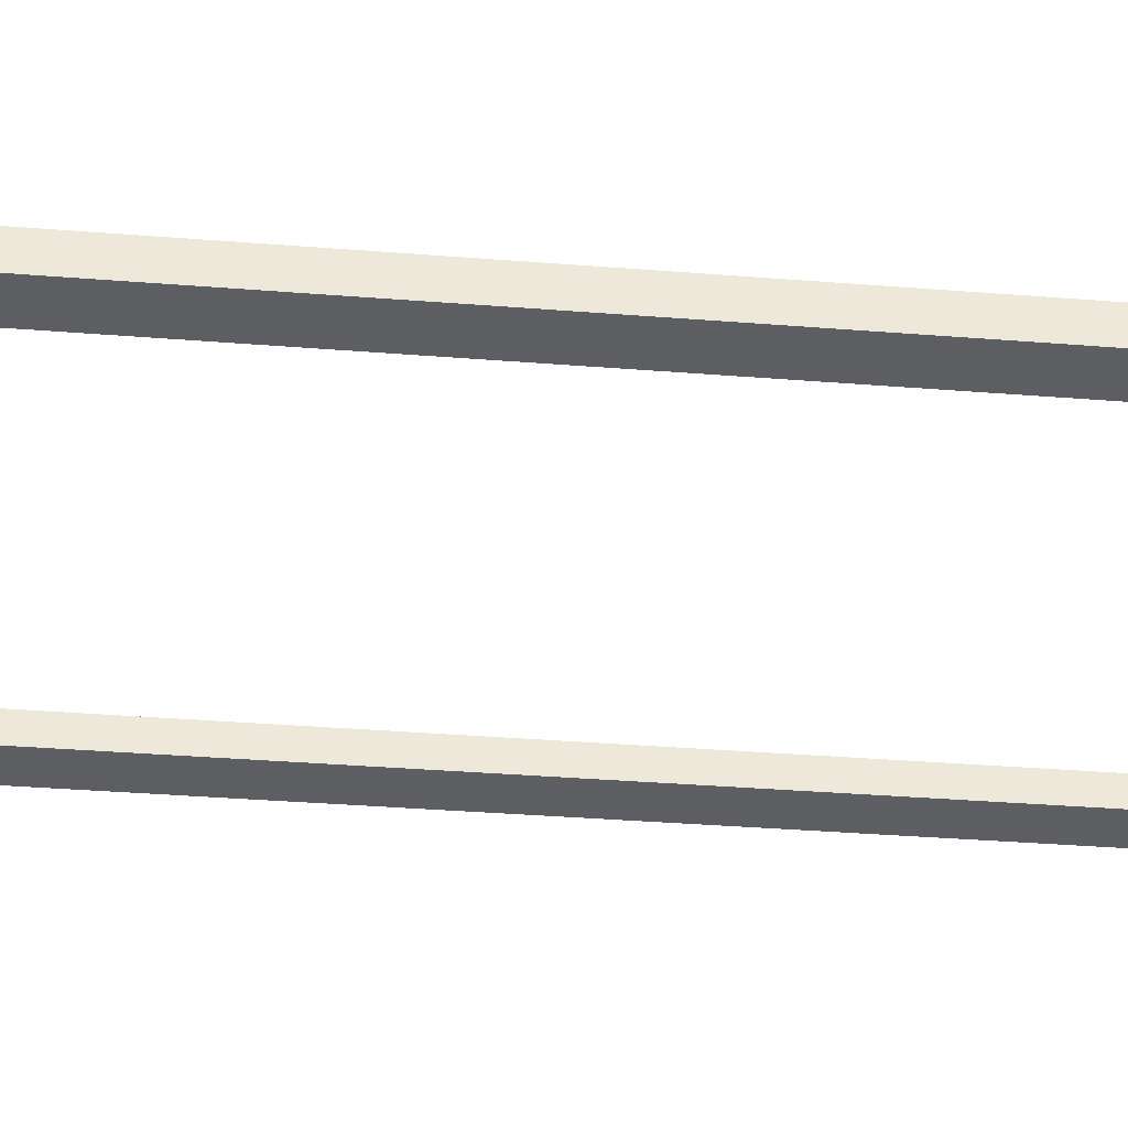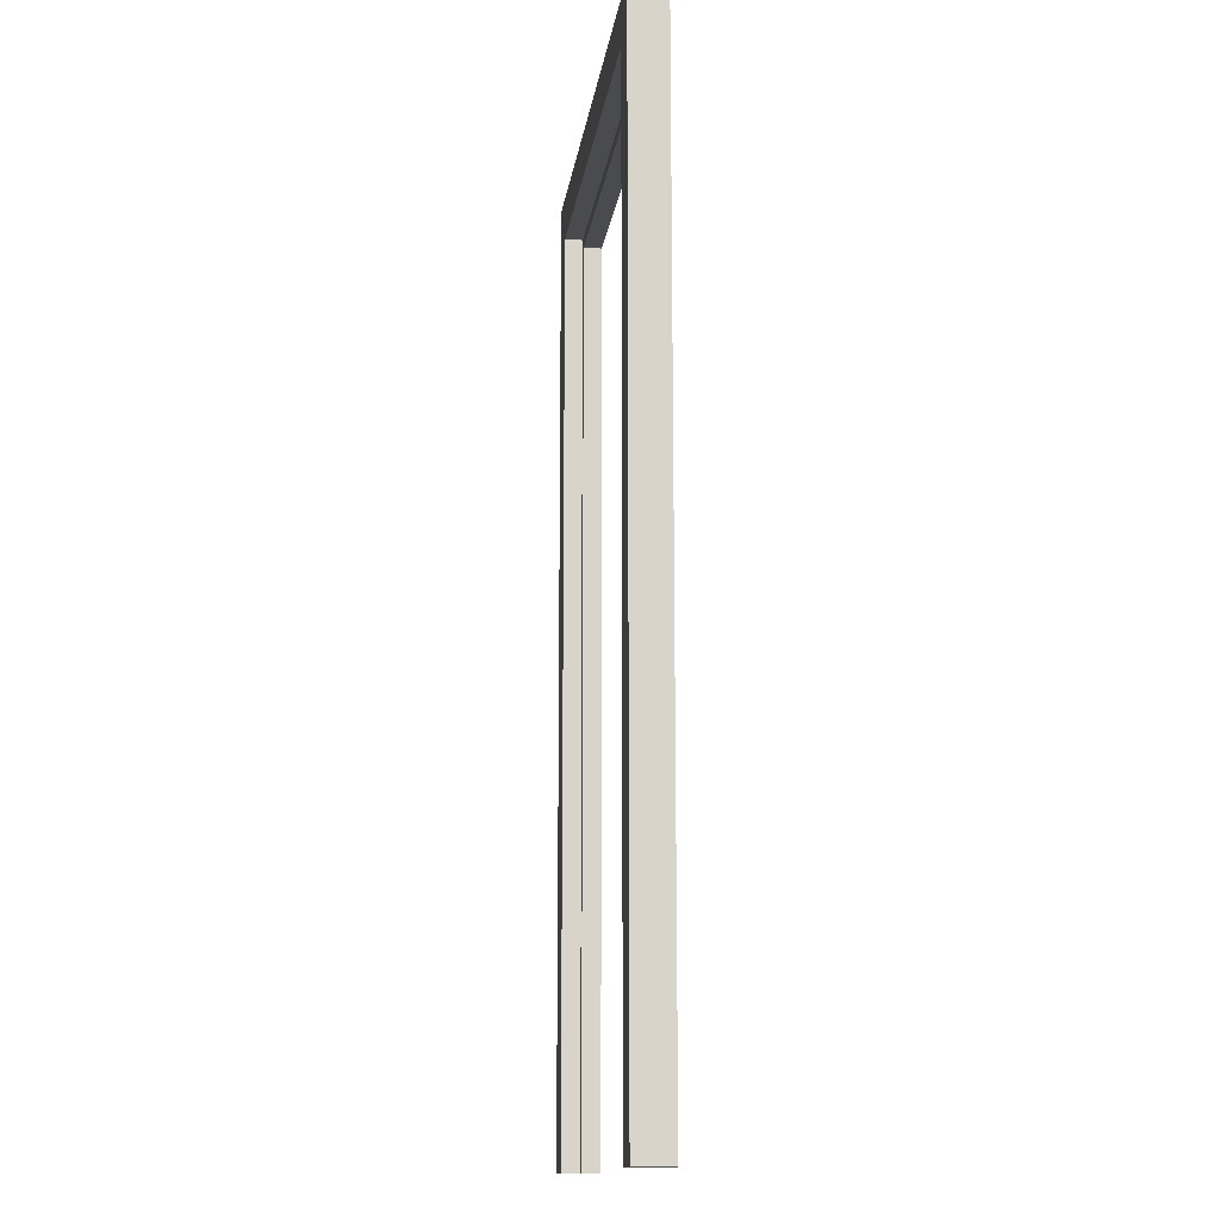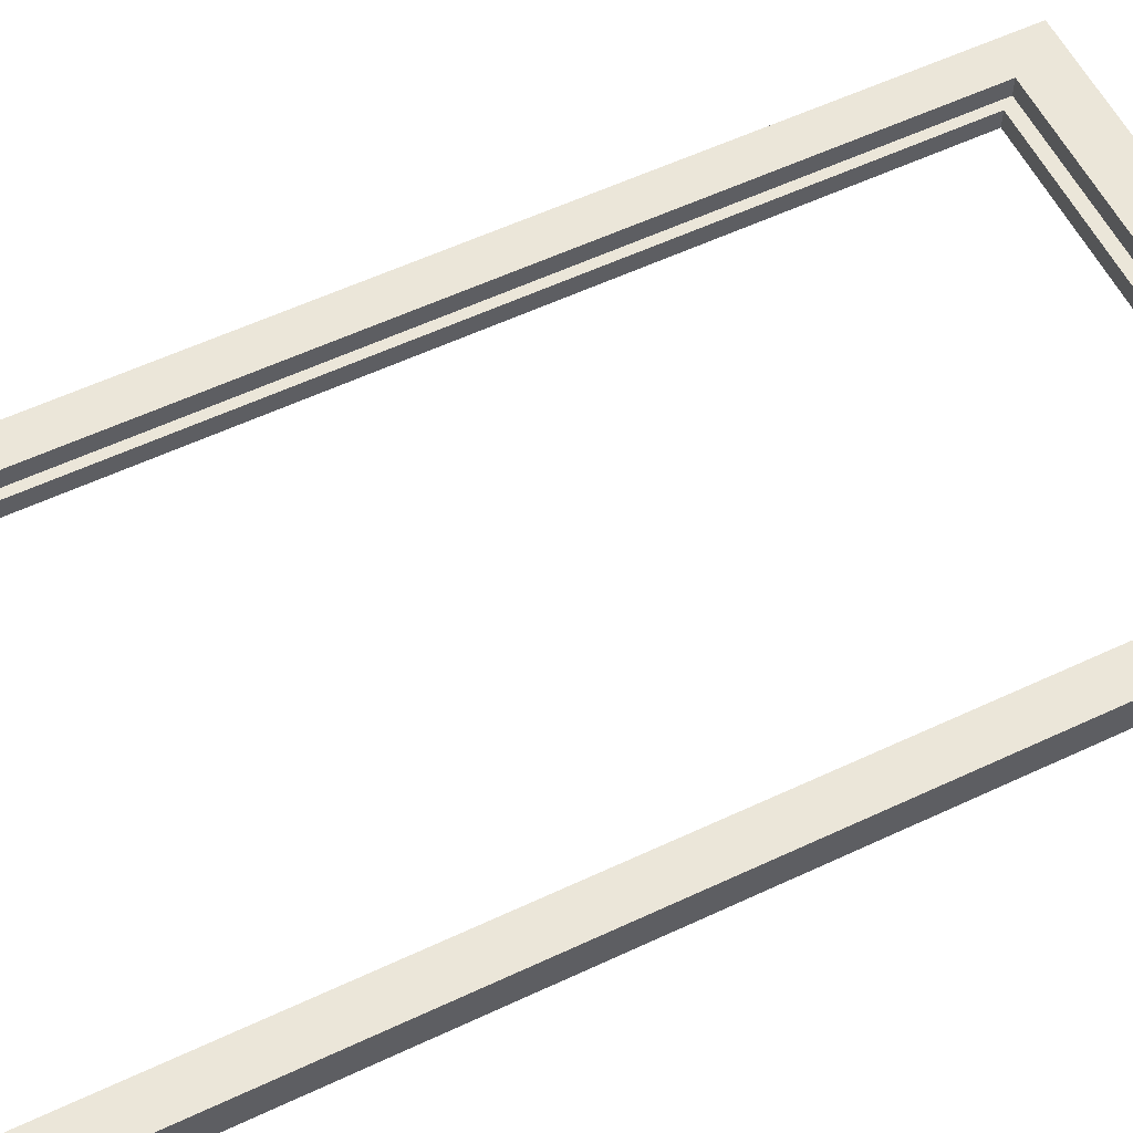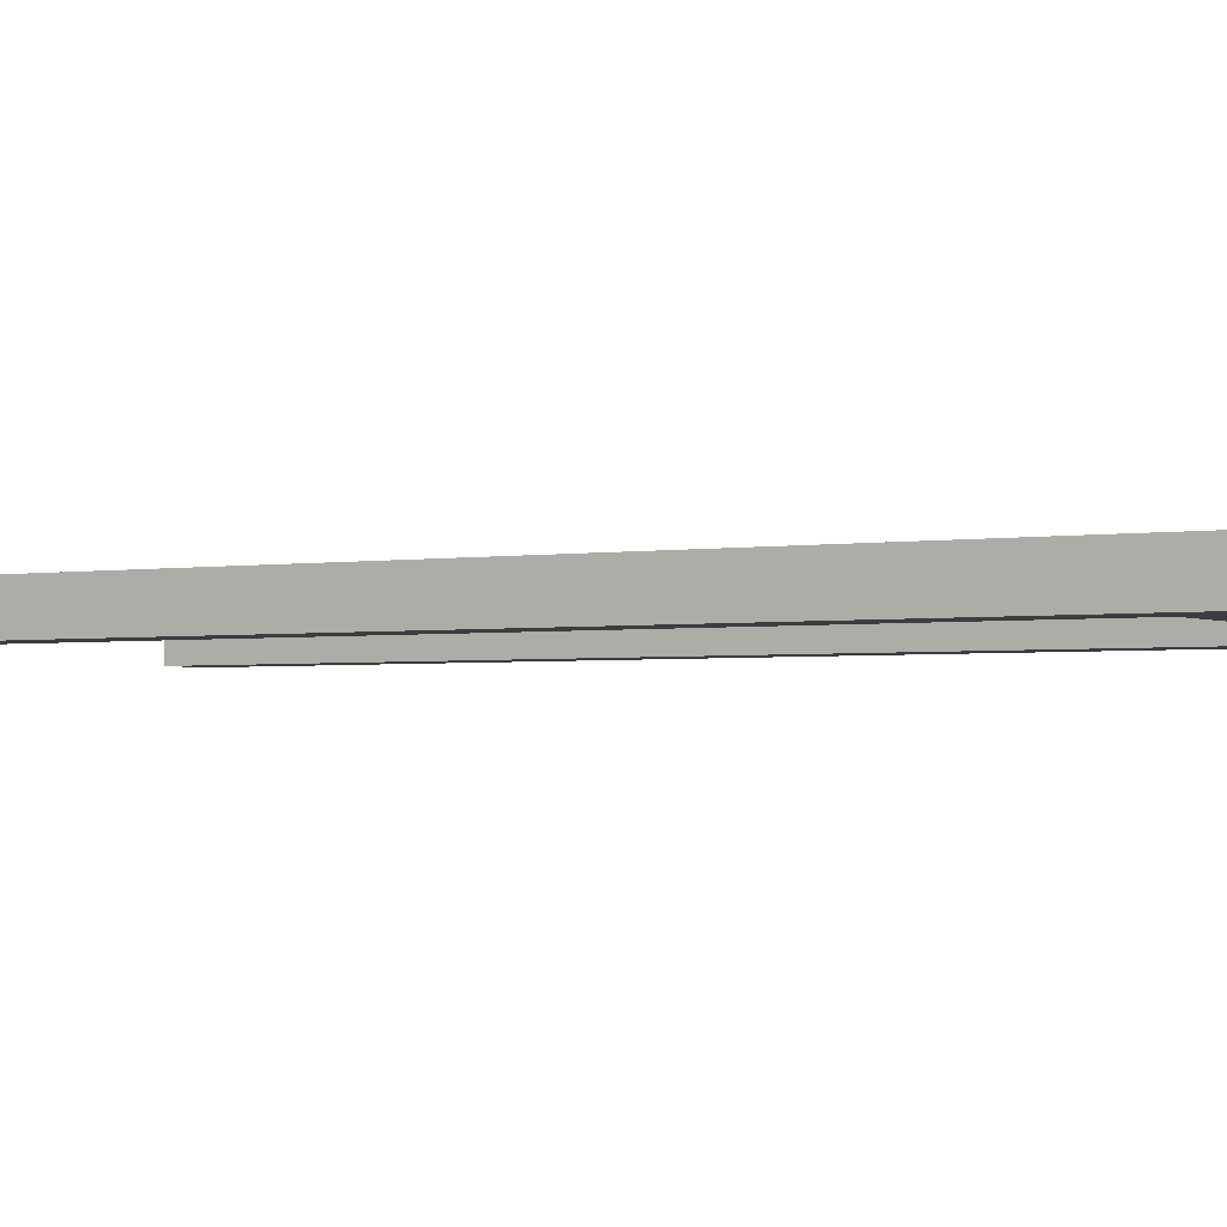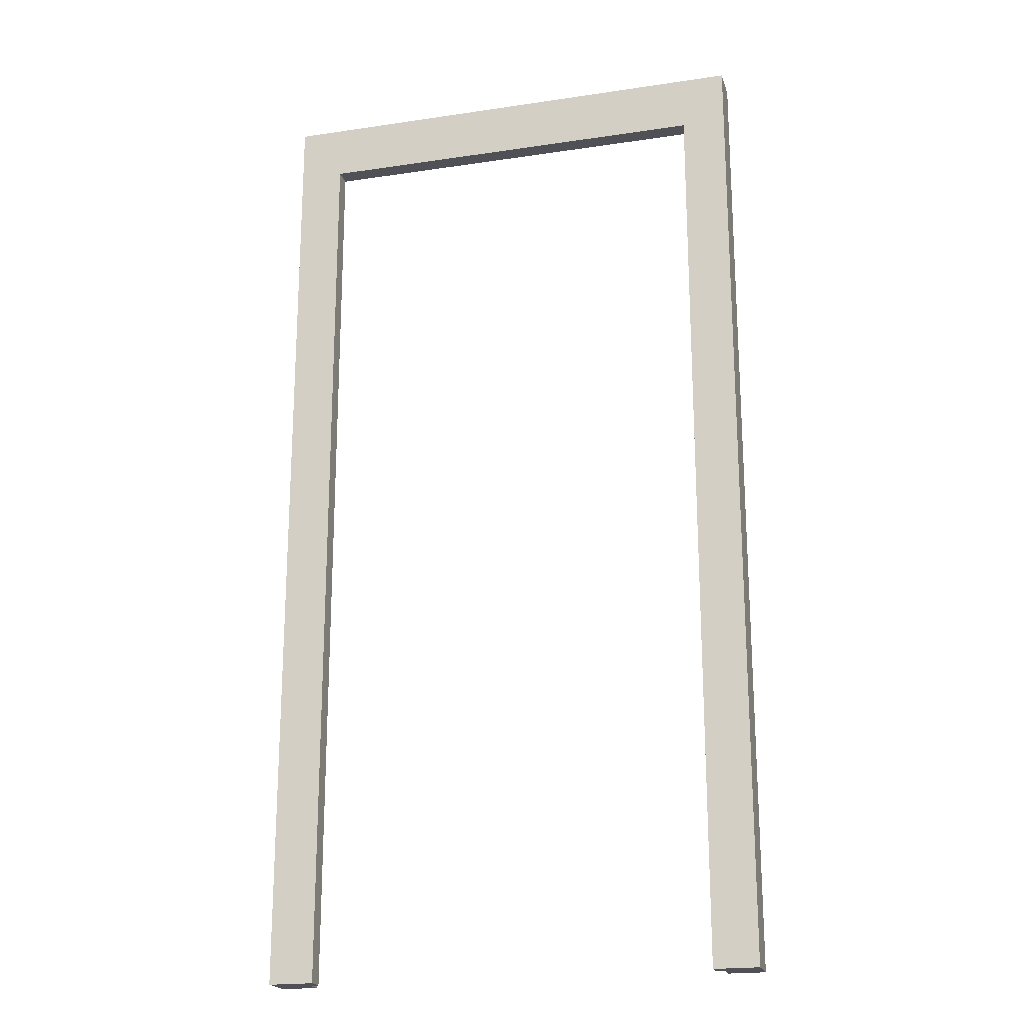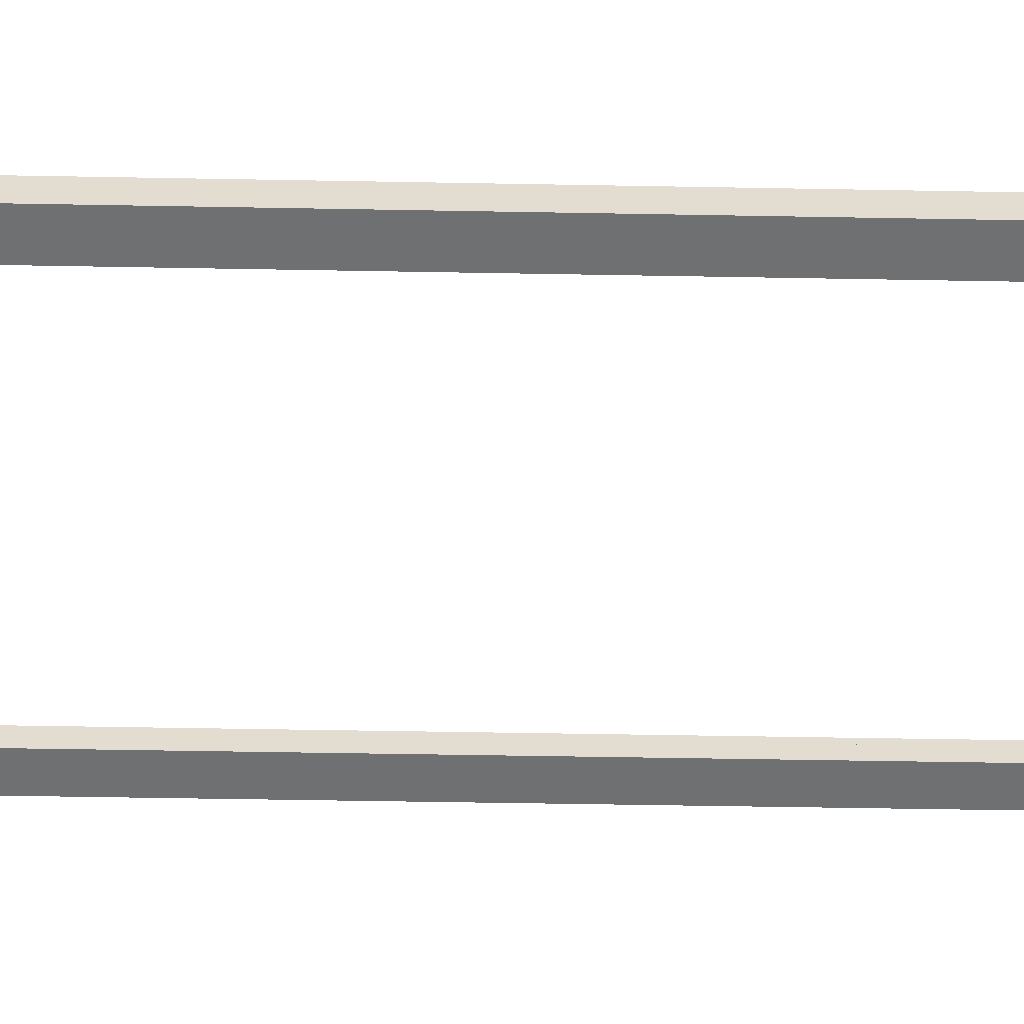
<metadata>
{"format":"obj","ext":"obj","renderer":"f3d","projection":"perspective","resolution":1024,"background":"white","views":[{"elev":-39.4,"azim":84.5,"up":"+Y"},{"elev":-14.0,"azim":-97.6,"up":"+Z"},{"elev":57.0,"azim":-116.1,"up":"+Y"},{"elev":-2.4,"azim":-58.5,"up":"+Y"},{"elev":-20.5,"azim":15.2,"up":"+Z"},{"elev":-54.9,"azim":-91.1,"up":"+Y"}]}
</metadata>
<code>
o Doorway_1
v 0.5405 0.01976 1.064
v 0.5405 0.01903 -1.066
v 0.5405 -0.06096 -1.066
v 0.5405 -0.06024 1.064
v -0.4568 0.01973 0.966
v -0.4568 0.01903 -1.066
v -0.4568 -0.02097 -1.066
v -0.4568 -0.02027 0.966
v -0.5371 -0.06024 1.064
v -0.5371 0.01976 1.064
v -0.5371 0.01903 -1.066
v -0.5371 -0.06096 -1.066
v 0.4616 -0.02027 0.966
v 0.4616 -0.02097 -1.066
v 0.4616 0.01903 -1.066
v 0.4616 0.01973 0.966
v 0.4426 -0.06027 0.9403
v 0.4426 -0.06096 -1.066
v 0.4426 -0.02097 -1.066
v 0.4426 -0.02027 0.9403
v -0.4378 -0.06096 -1.066
v -0.4378 -0.06027 0.9403
v -0.4378 -0.02027 0.9403
v -0.4378 -0.02097 -1.066
f 3 2 1 4
f 7 6 5 8
f 10 9 4 1
f 9 10 11 12
f 15 14 13 16
f 19 18 17 20
f 9 12 21 22
f 4 9 22 17
f 18 3 4 17
f 8 5 16 13
f 2 15 16 1
f 1 16 5 10
f 10 5 6 11
f 19 20 13 14
f 7 8 23 24
f 23 20 17 22
f 21 24 23 22
f 8 13 20 23
f 6 7 12 11
f 7 24 21 12
f 2 3 14 15
f 3 18 19 14

</code>
